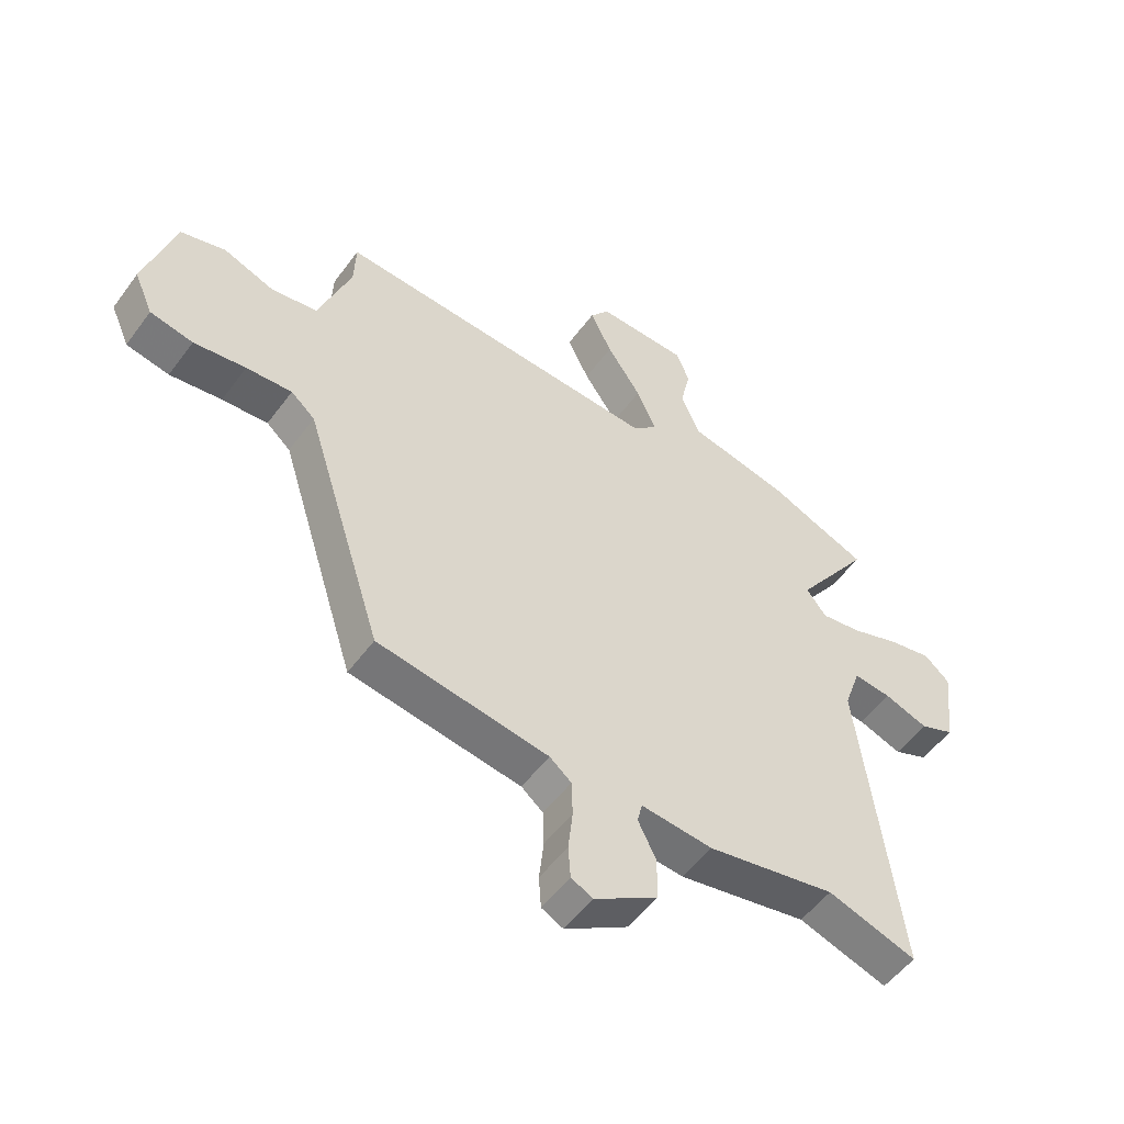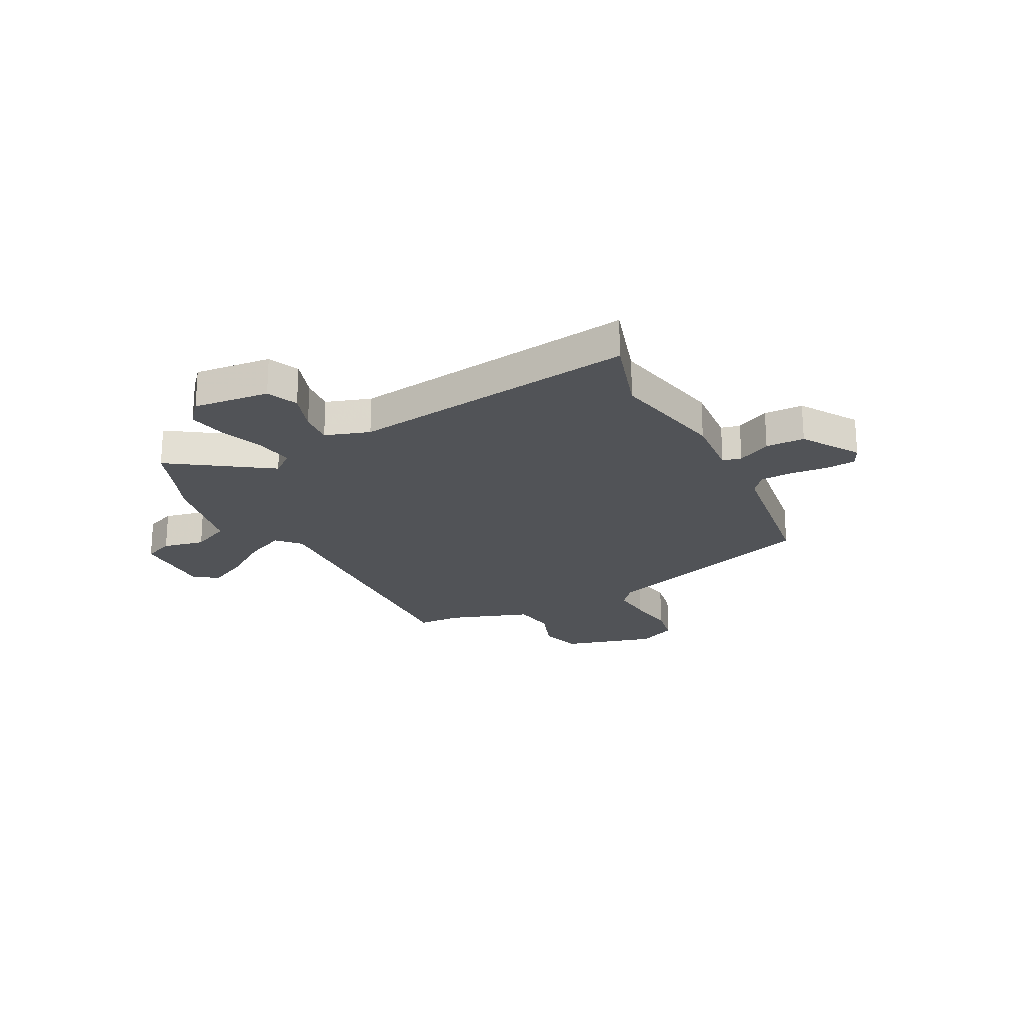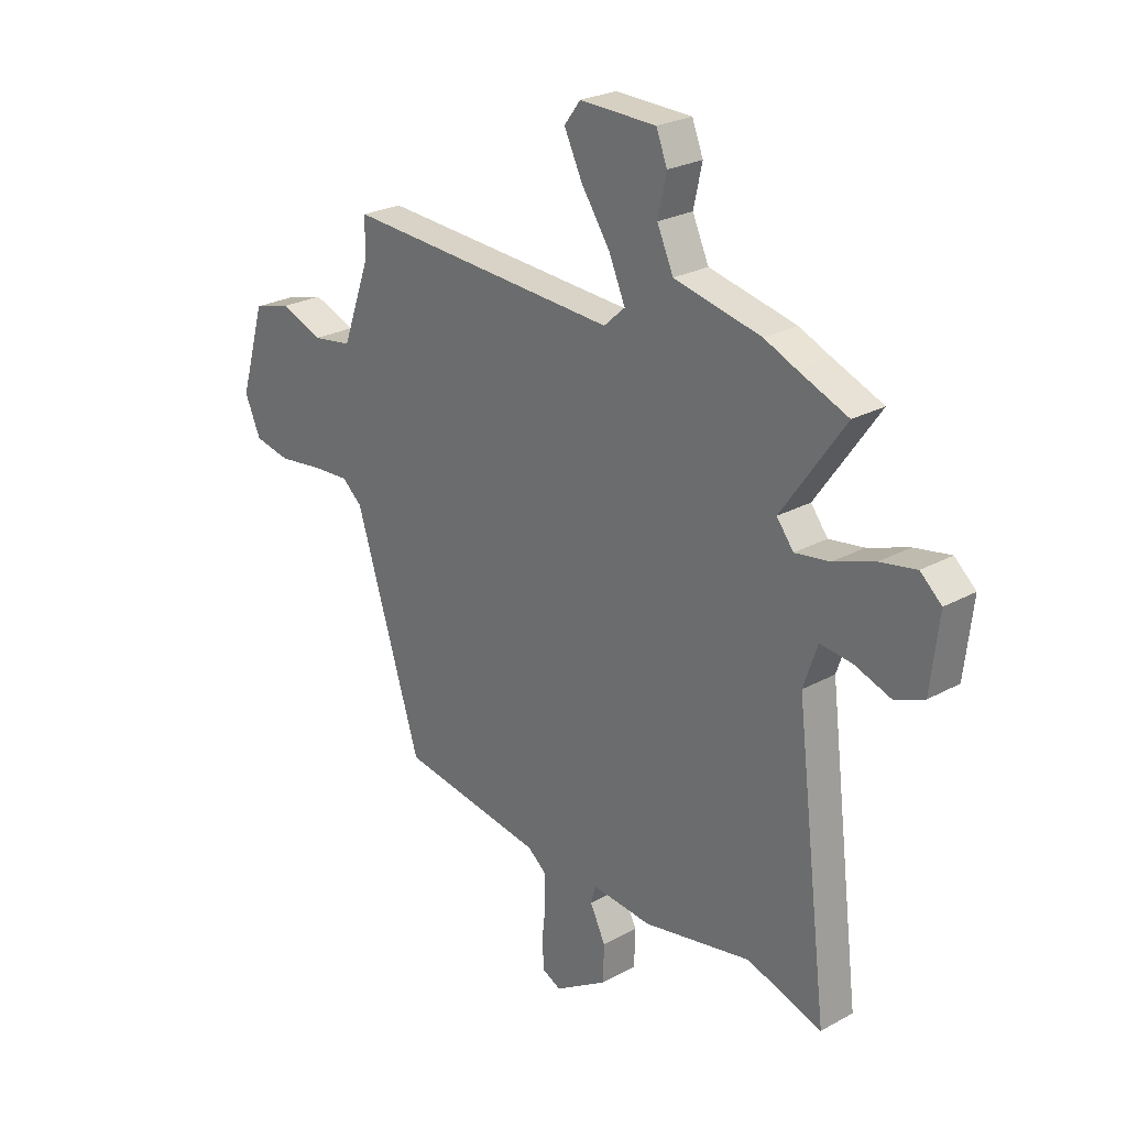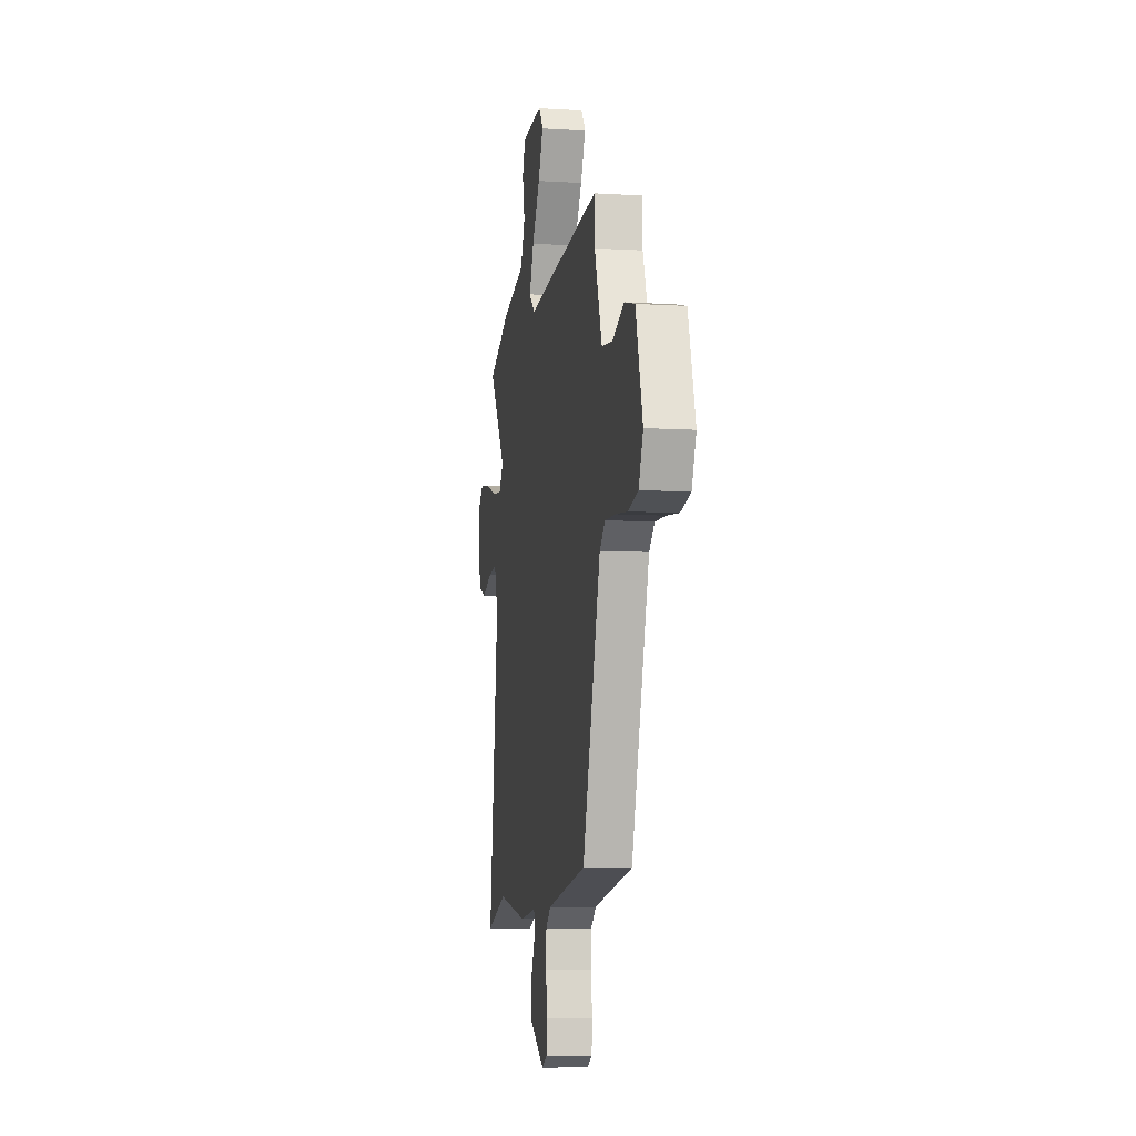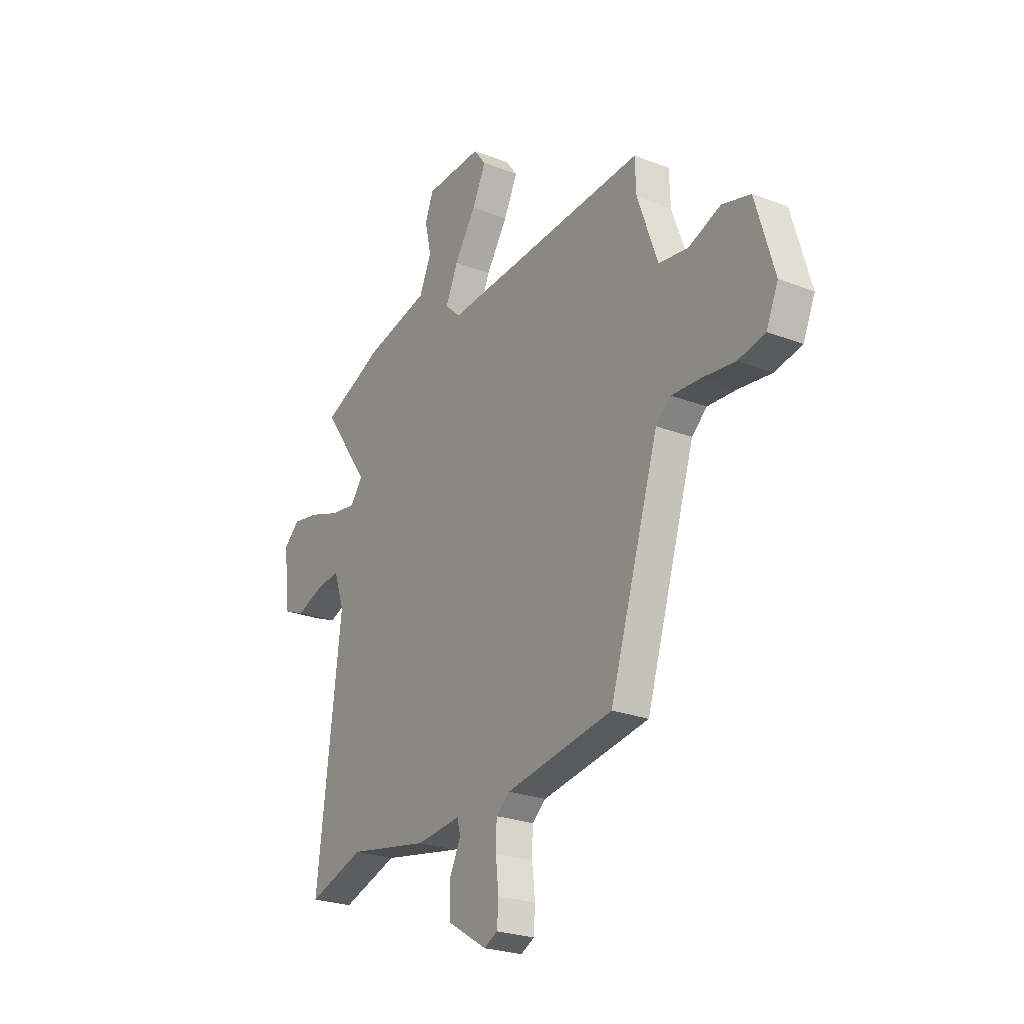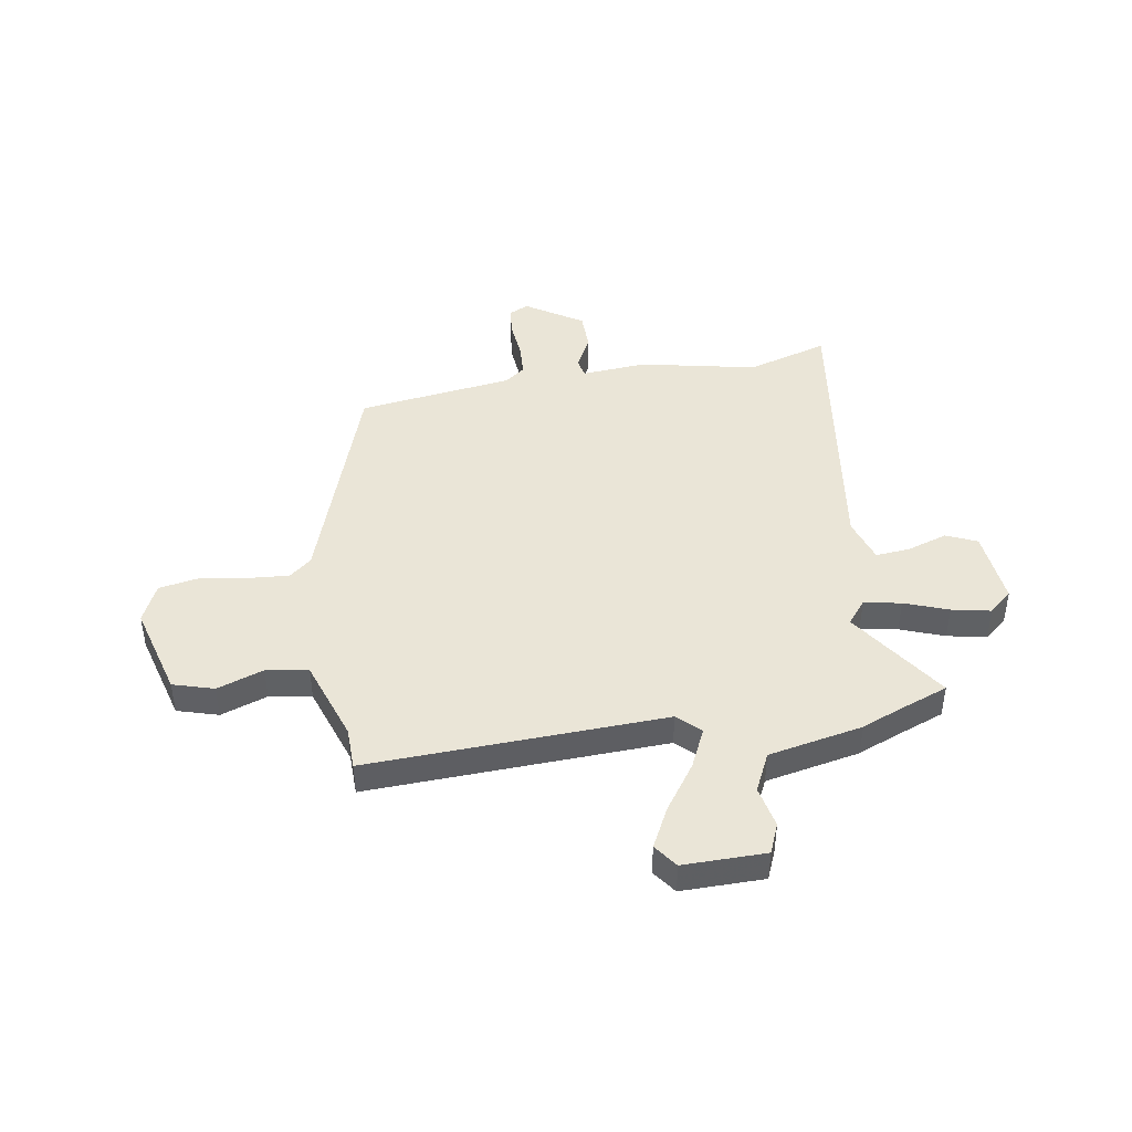
<metadata>
{"format":"obj","ext":"obj","renderer":"f3d","projection":"perspective","resolution":1024,"background":"white","views":[{"elev":-52.8,"azim":-35.4,"up":"+Z"},{"elev":-22.2,"azim":118.2,"up":"+Y"},{"elev":25.2,"azim":48.4,"up":"+Z"},{"elev":-8.7,"azim":-99.4,"up":"+Z"},{"elev":-24.9,"azim":-122.1,"up":"+Z"},{"elev":44.0,"azim":-8.3,"up":"+Y"}]}
</metadata>
<code>
v 0.481 0.07 0.508
v 0.585 0.07 0.466
v 0.454 0.07 0.279
v 0.489 0.07 0.234
v 0.561 0.07 0.245
v 0.646 0.07 0.275
v 0.721 0.07 0.289
v 0.765 0.07 0.25
v 0.748 0.07 0.103
v 0.688 0.07 0.078
v 0.611 0.07 0.105
v 0.545 0.07 0.112
v 0.516 0.07 0.027
v 0.584 0.07 -0.527
v 0.428 0.07 -0.477
v 0.203 0.07 -0.52
v 0.078 0.07 -0.508
v 0.069 0.07 -0.544
v 0.101 0.07 -0.609
v 0.099 0.07 -0.684
v -0.011 0.07 -0.752
v -0.049 0.07 -0.733
v -0.053 0.07 -0.676
v -0.045 0.07 -0.603
v -0.047 0.07 -0.54
v -0.085 0.07 -0.509
v -0.384 0.07 -0.462
v -0.521 0.07 -0.029
v -0.563 0.07 0.007
v -0.643 0.07 0.002
v -0.734 0.07 -0.01
v -0.809 0.07 0.005
v -0.842 0.07 0.08
v -0.79 0.07 0.257
v -0.711 0.07 0.279
v -0.622 0.07 0.246
v -0.541 0.07 0.258
v -0.484 0.07 0.415
v -0.481 0.07 0.497
v 0.091 0.07 0.464
v 0.135 0.07 0.504
v 0.101 0.07 0.581
v 0.041 0.07 0.67
v 0.003 0.07 0.748
v 0.037 0.07 0.793
v 0.196 0.07 0.789
v 0.219 0.07 0.731
v 0.201 0.07 0.651
v 0.235 0.07 0.576
v 0.416 0.07 0.536
v 0.481 0 0.508
v 0.585 0 0.466
v 0.454 0 0.279
v 0.489 0 0.234
v 0.561 0 0.245
v 0.646 0 0.275
v 0.721 0 0.289
v 0.765 0 0.25
v 0.748 0 0.103
v 0.688 0 0.078
v 0.611 0 0.105
v 0.545 0 0.112
v 0.516 0 0.027
v 0.584 0 -0.527
v 0.428 0 -0.477
v 0.203 0 -0.52
v 0.078 0 -0.508
v 0.069 0 -0.544
v 0.101 0 -0.609
v 0.099 0 -0.684
v -0.011 0 -0.752
v -0.049 0 -0.733
v -0.053 0 -0.676
v -0.045 0 -0.603
v -0.047 0 -0.54
v -0.085 0 -0.509
v -0.384 0 -0.462
v -0.521 0 -0.029
v -0.563 0 0.007
v -0.643 0 0.002
v -0.734 0 -0.01
v -0.809 0 0.005
v -0.842 0 0.08
v -0.79 0 0.257
v -0.711 0 0.279
v -0.622 0 0.246
v -0.541 0 0.258
v -0.484 0 0.415
v -0.481 0 0.497
v 0.091 0 0.464
v 0.135 0 0.504
v 0.101 0 0.581
v 0.041 0 0.67
v 0.003 0 0.748
v 0.037 0 0.793
v 0.196 0 0.789
v 0.219 0 0.731
v 0.201 0 0.651
v 0.235 0 0.576
v 0.416 0 0.536
f 49 50 1
f 46 47 48
f 45 46 48
f 44 45 48
f 43 44 48
f 42 43 48
f 41 42 48 49
f 1 2 3
f 49 1 3
f 41 49 3
f 40 41 3
f 40 3 4
f 39 40 4
f 38 39 4
f 34 35 36
f 33 34 36
f 32 33 36
f 31 32 36
f 30 31 36
f 29 30 36 37
f 37 38 4
f 29 37 4
f 28 29 4
f 22 23 24
f 21 22 24
f 20 21 24
f 19 20 24
f 18 19 24
f 17 18 24 25
f 15 16 17
f 13 14 15
f 13 15 17
f 17 25 26
f 13 17 26
f 12 13 26
f 9 10 11
f 8 9 11
f 7 8 11
f 6 7 11
f 5 6 11
f 28 4 5
f 27 28 5
f 26 27 5
f 12 26 5
f 5 11 12
f 51 100 99
f 98 97 96
f 98 96 95
f 98 95 94
f 98 94 93
f 98 93 92
f 99 98 92 91
f 53 52 51
f 53 51 99
f 53 99 91
f 53 91 90
f 54 53 90
f 54 90 89
f 54 89 88
f 86 85 84
f 86 84 83
f 86 83 82
f 86 82 81
f 86 81 80
f 87 86 80 79
f 54 88 87
f 54 87 79
f 54 79 78
f 74 73 72
f 74 72 71
f 74 71 70
f 74 70 69
f 74 69 68
f 75 74 68 67
f 67 66 65
f 65 64 63
f 67 65 63
f 76 75 67
f 76 67 63
f 76 63 62
f 61 60 59
f 61 59 58
f 61 58 57
f 61 57 56
f 61 56 55
f 55 54 78
f 55 78 77
f 55 77 76
f 55 76 62
f 62 61 55
f 1 51 52 2
f 2 52 53 3
f 3 53 54 4
f 4 54 55 5
f 5 55 56 6
f 6 56 57 7
f 7 57 58 8
f 8 58 59 9
f 9 59 60 10
f 10 60 61 11
f 11 61 62 12
f 12 62 63 13
f 13 63 64 14
f 14 64 65 15
f 15 65 66 16
f 16 66 67 17
f 17 67 68 18
f 18 68 69 19
f 19 69 70 20
f 20 70 71 21
f 21 71 72 22
f 22 72 73 23
f 23 73 74 24
f 24 74 75 25
f 25 75 76 26
f 26 76 77 27
f 27 77 78 28
f 28 78 79 29
f 29 79 80 30
f 30 80 81 31
f 31 81 82 32
f 32 82 83 33
f 33 83 84 34
f 34 84 85 35
f 35 85 86 36
f 36 86 87 37
f 37 87 88 38
f 38 88 89 39
f 39 89 90 40
f 40 90 91 41
f 41 91 92 42
f 42 92 93 43
f 43 93 94 44
f 44 94 95 45
f 45 95 96 46
f 46 96 97 47
f 47 97 98 48
f 48 98 99 49
f 49 99 100 50
f 50 100 51 1

</code>
